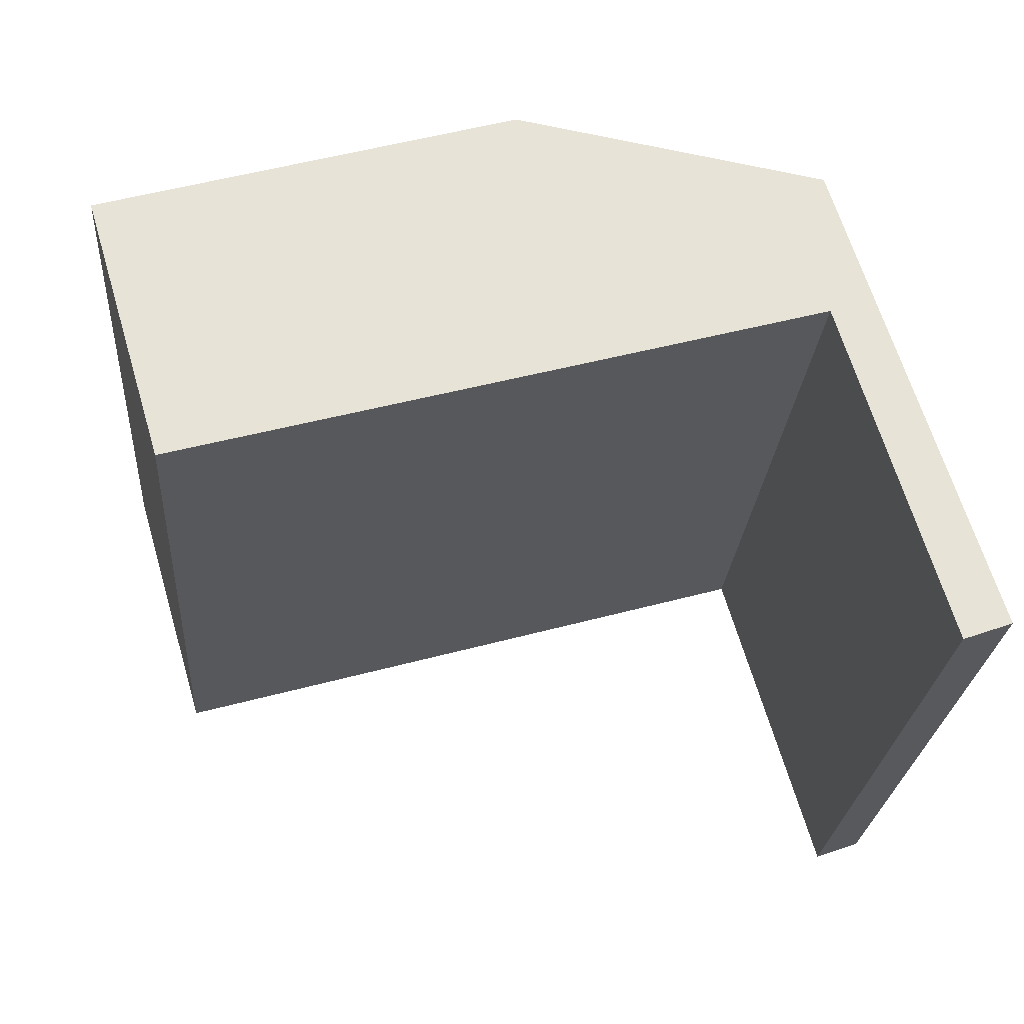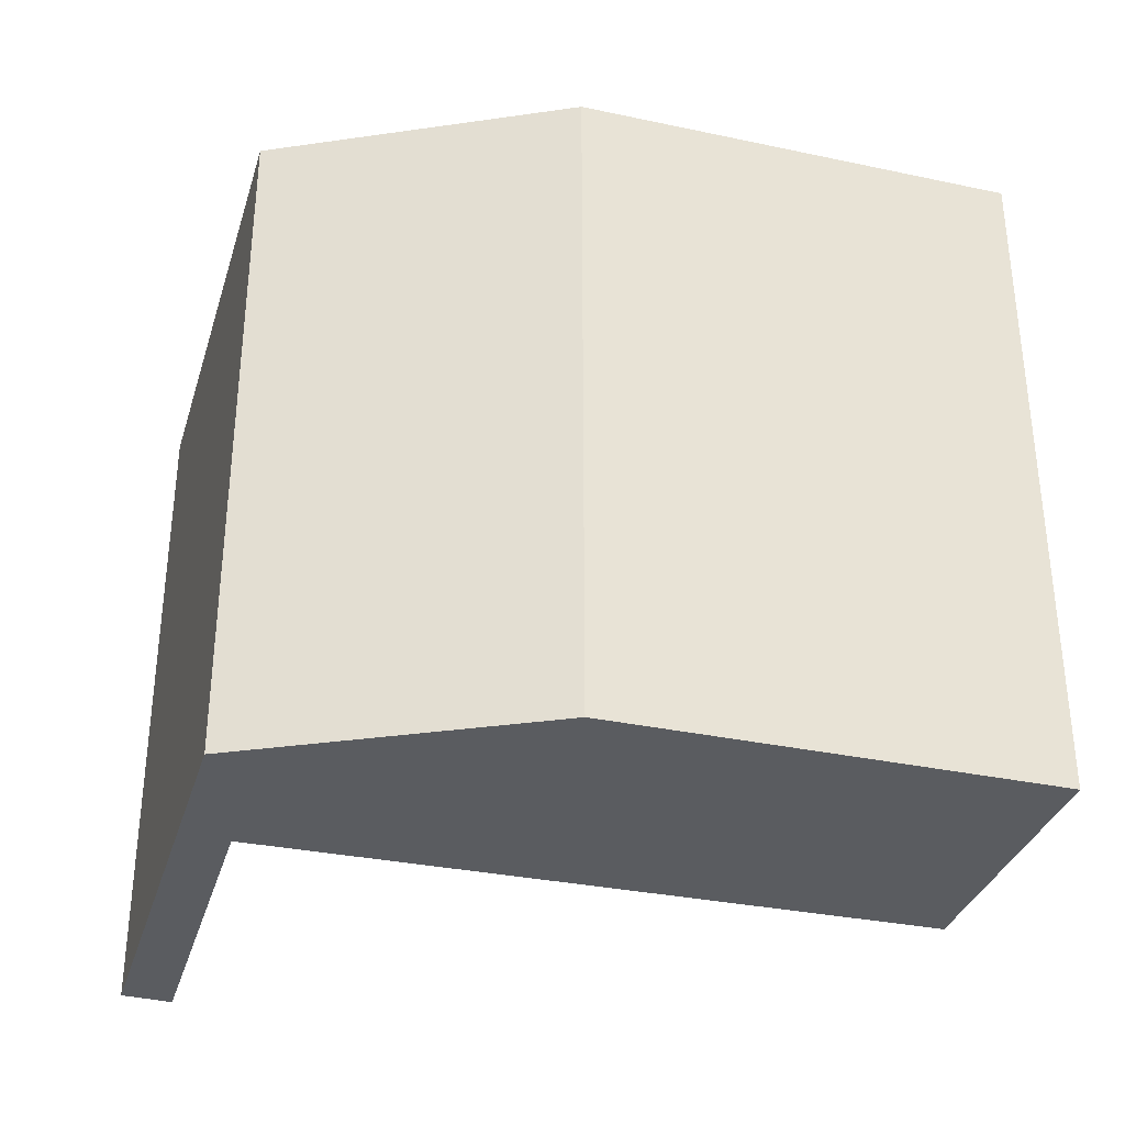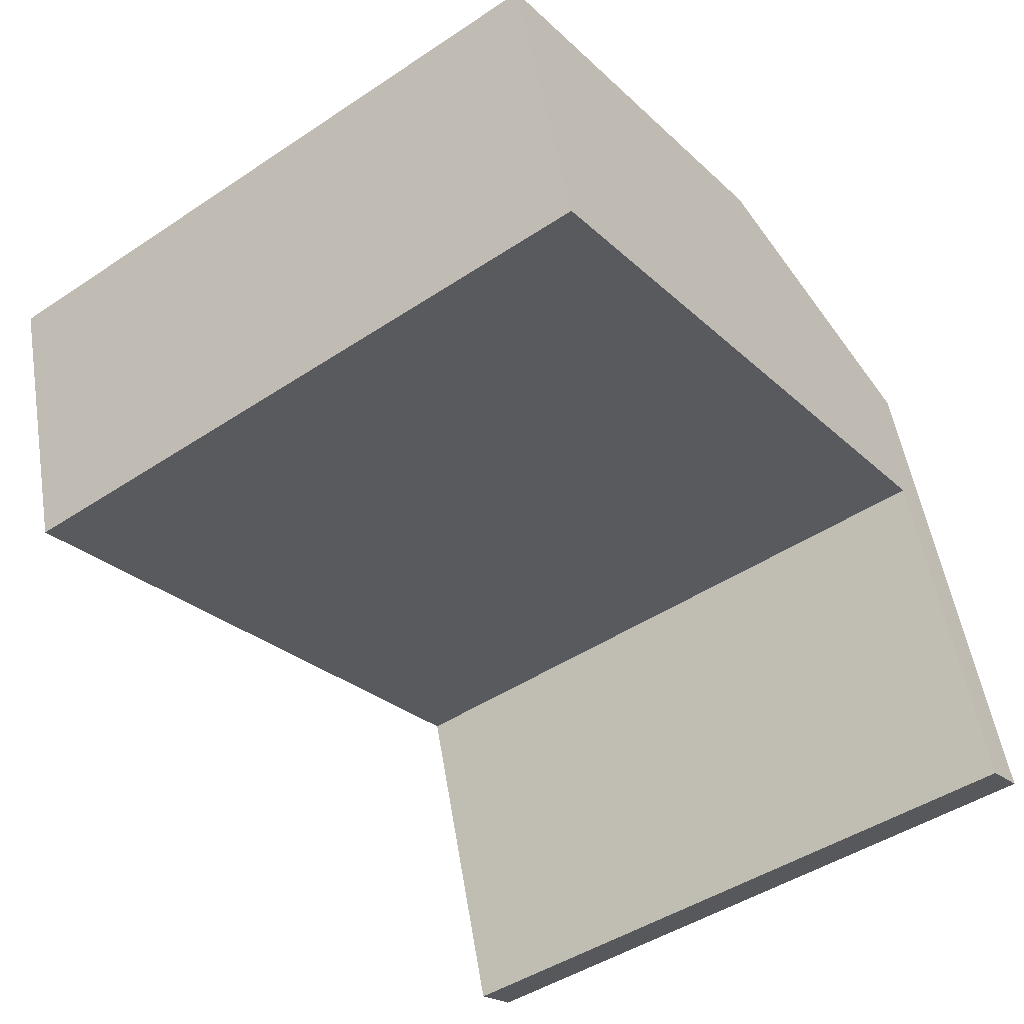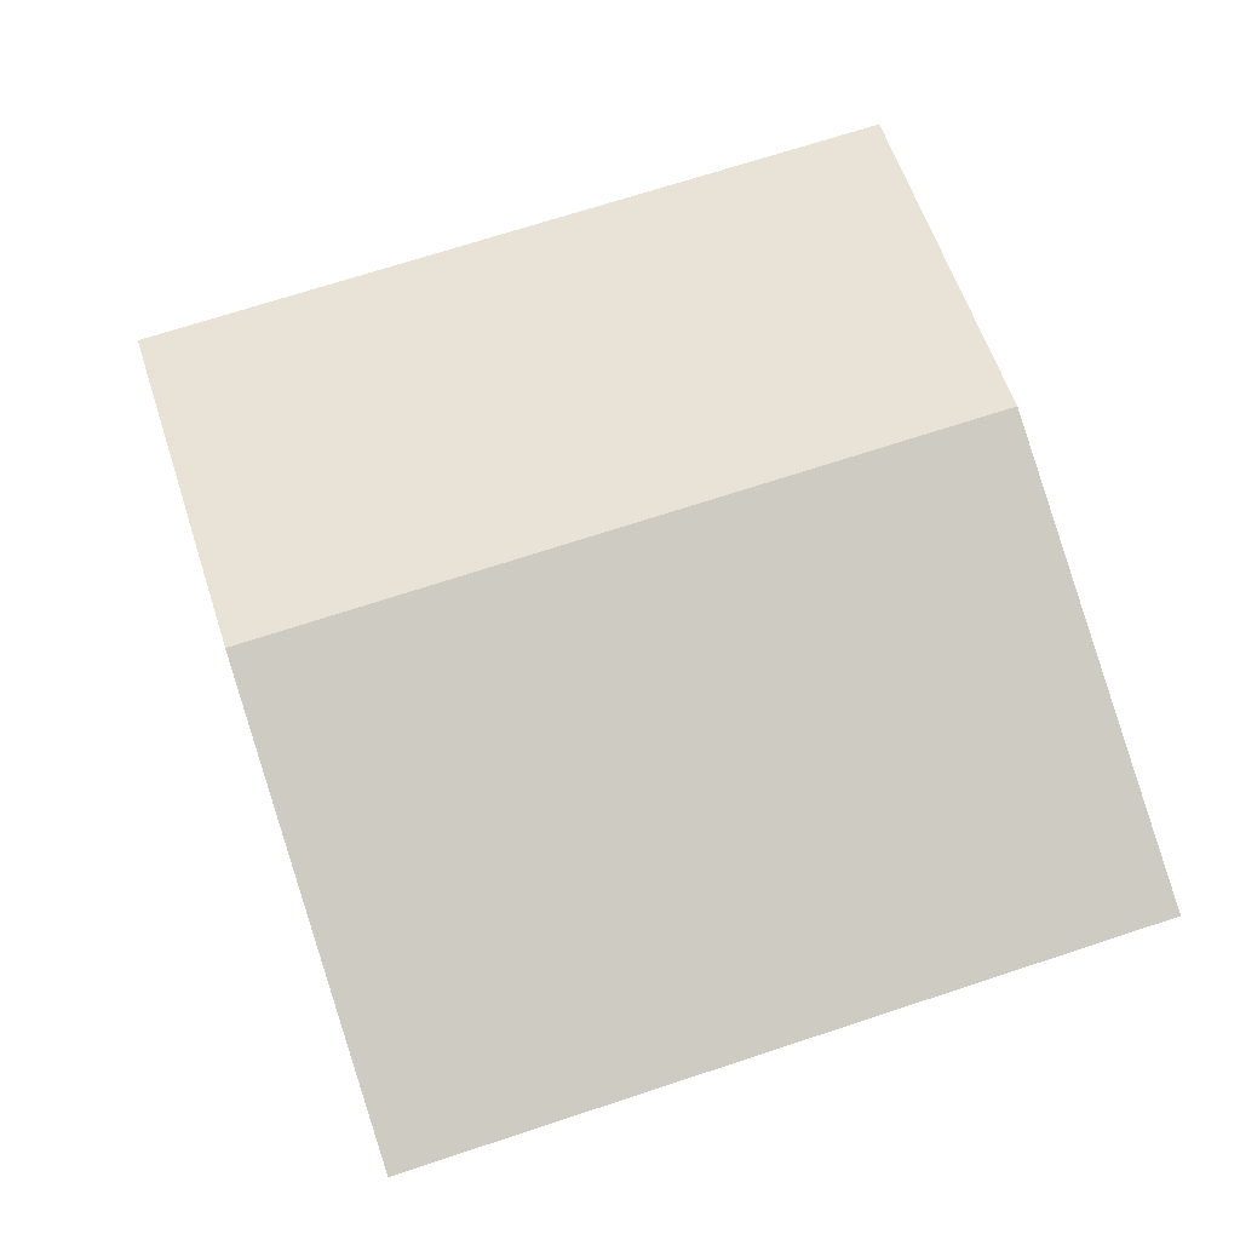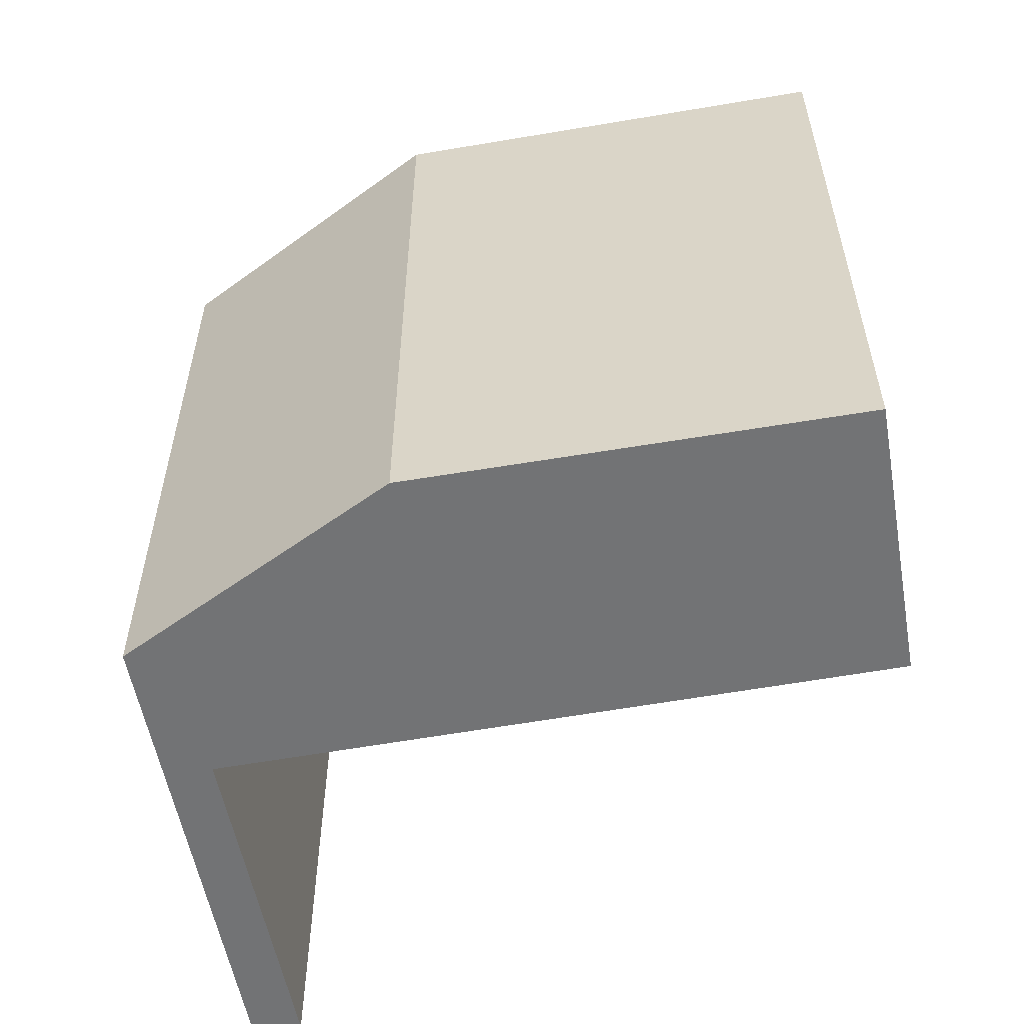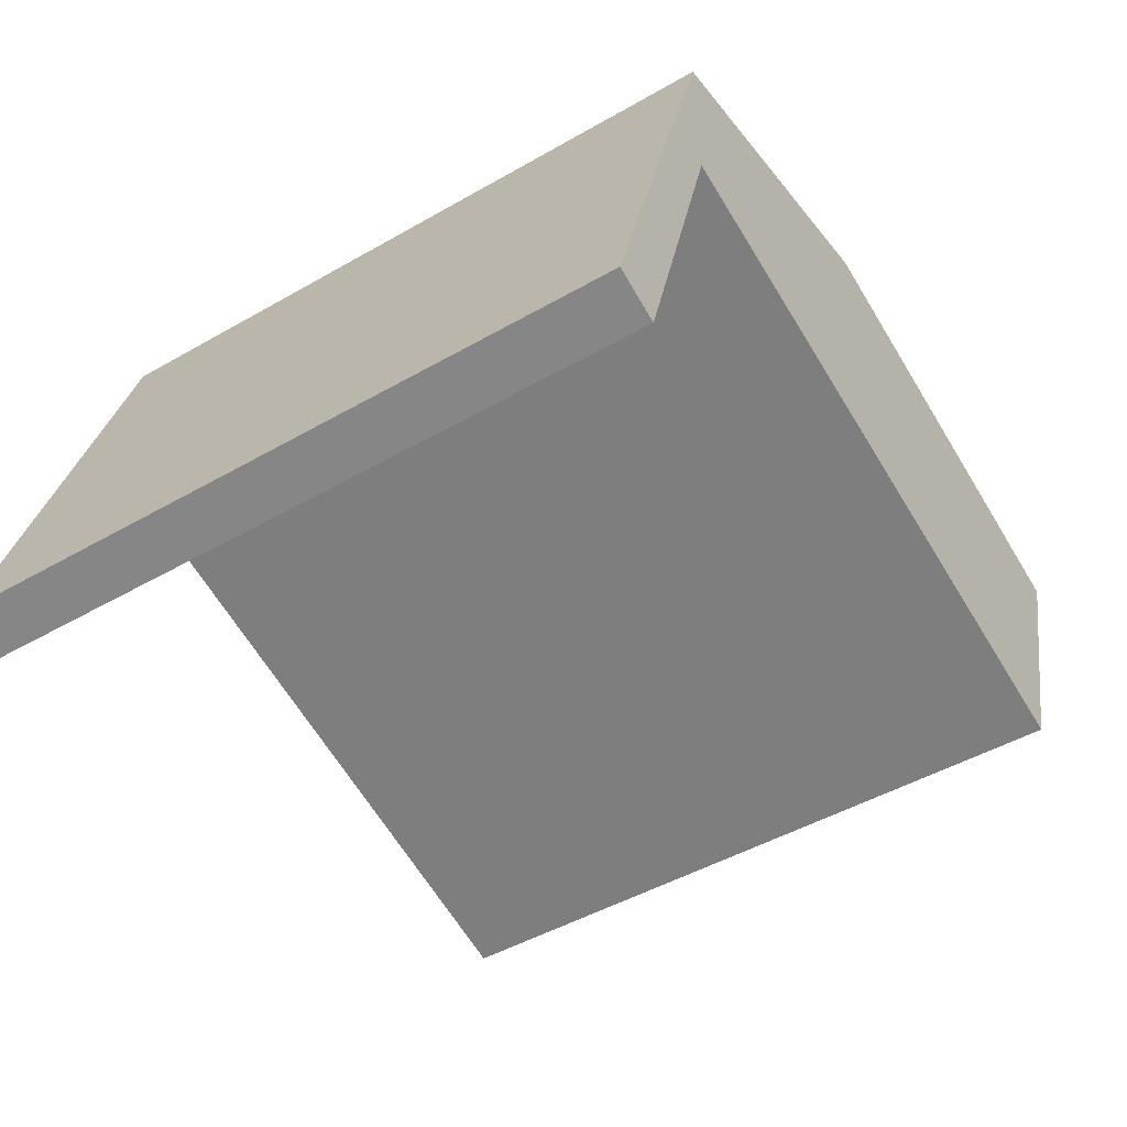
<metadata>
{"format":"obj","ext":"obj","renderer":"f3d","projection":"perspective","resolution":1024,"background":"white","views":[{"elev":-26.1,"azim":175.8,"up":"+Z"},{"elev":-33.7,"azim":0.5,"up":"+Y"},{"elev":-46.7,"azim":127.0,"up":"+Z"},{"elev":70.2,"azim":71.8,"up":"+Z"},{"elev":-55.8,"azim":26.8,"up":"+Y"},{"elev":-47.3,"azim":-57.0,"up":"+Z"}]}
</metadata>
<code>
v  0 5.073 3.106e-16
v  1.123 5.073 2.485
v  0.362 5.073 -0.13
v  1.098 5.073 3.657
v  6.616 5.073 3.149
v  5.998 5.073 1.09
v  3.463 5.073 4.096
v  6.616 -1.928e-16 3.149
v  5.998 -6.674e-17 1.09
v  1.123 -1.522e-16 2.485
v  0.362 7.96e-18 -0.13
v  0 0 0
v  1.098 -2.239e-16 3.657
v  3.463 -2.508e-16 4.096
g defaultobject
f 1 2 3
f 2 1 4
f 2 5 6
f 5 2 4
f 5 4 7
f 8 6 5
f 6 8 9
f 10 3 2
f 3 10 11
f 9 2 6
f 2 9 10
f 11 1 3
f 1 11 12
f 12 4 1
f 4 12 13
f 14 5 7
f 5 14 8
f 13 7 4
f 7 13 14
f 11 13 12
f 13 11 10
f 13 10 9
f 13 9 14
f 14 9 8

</code>
